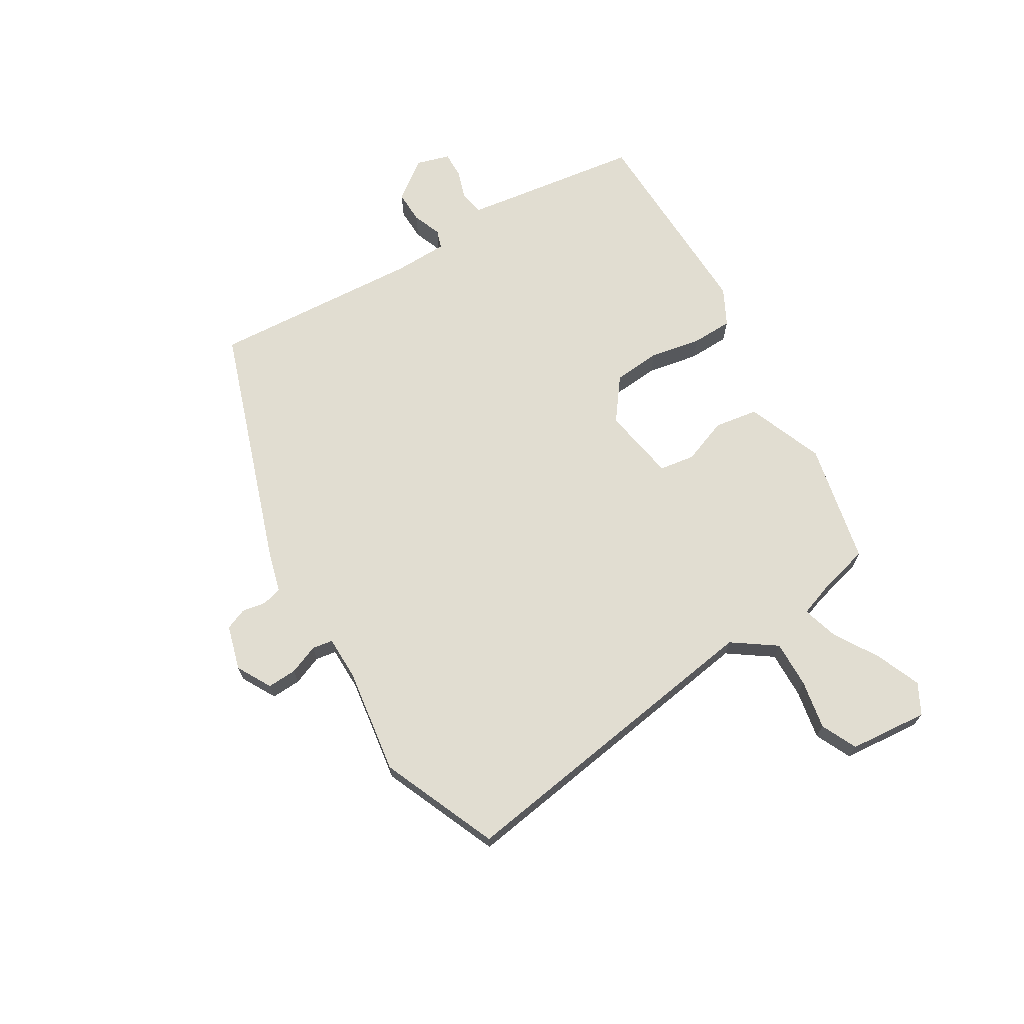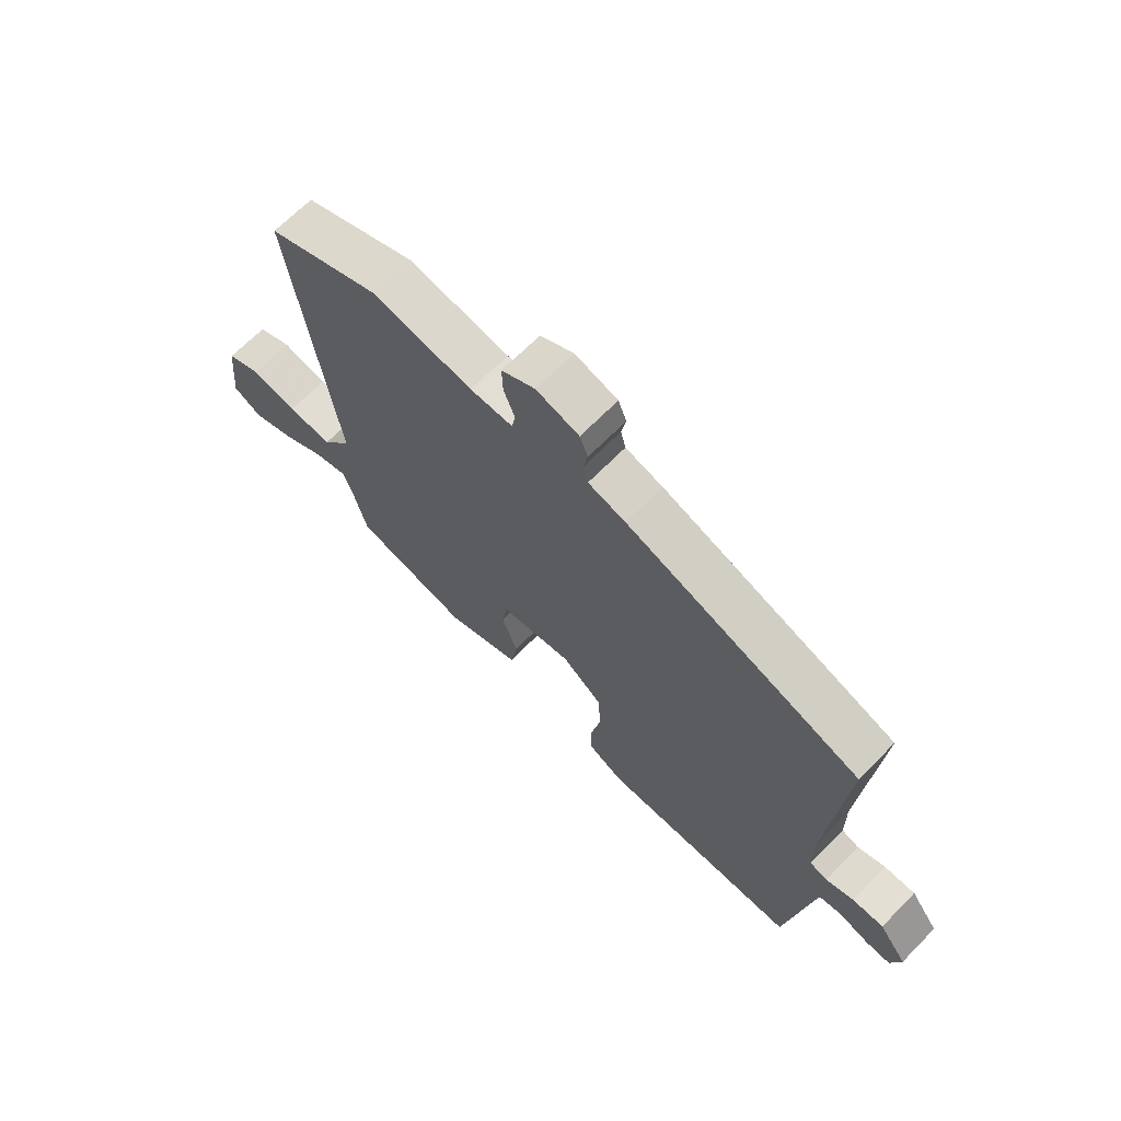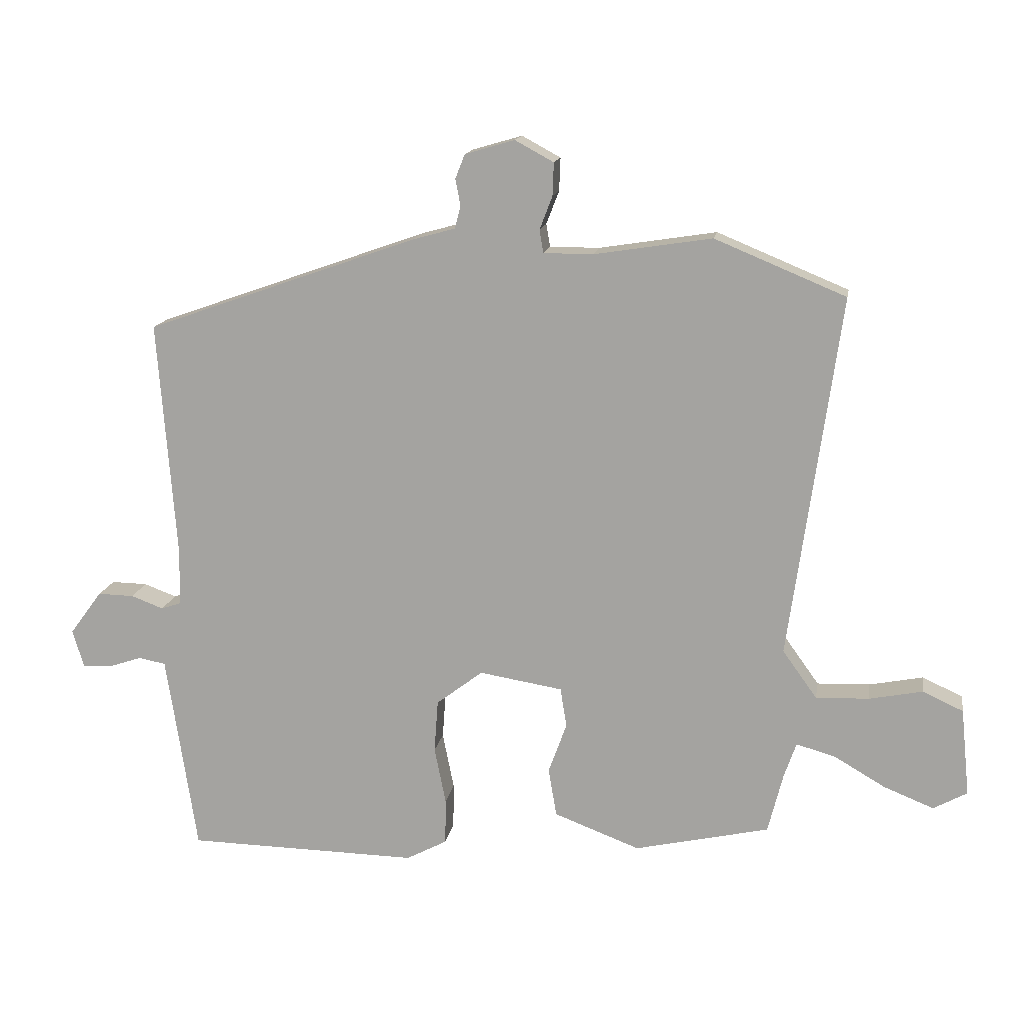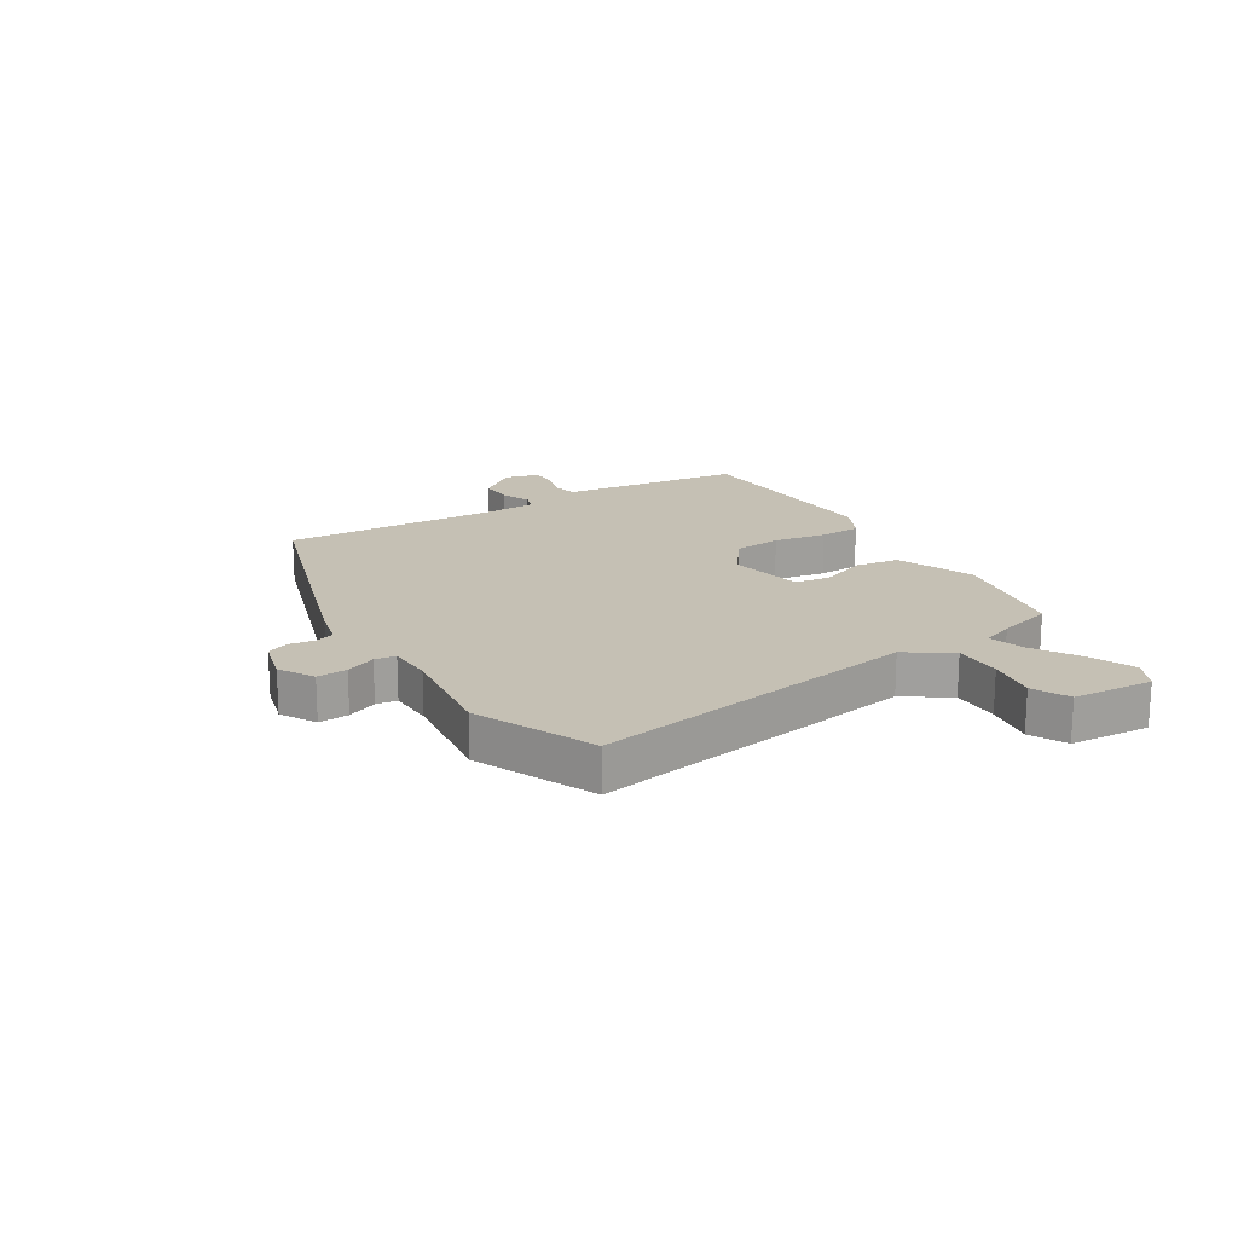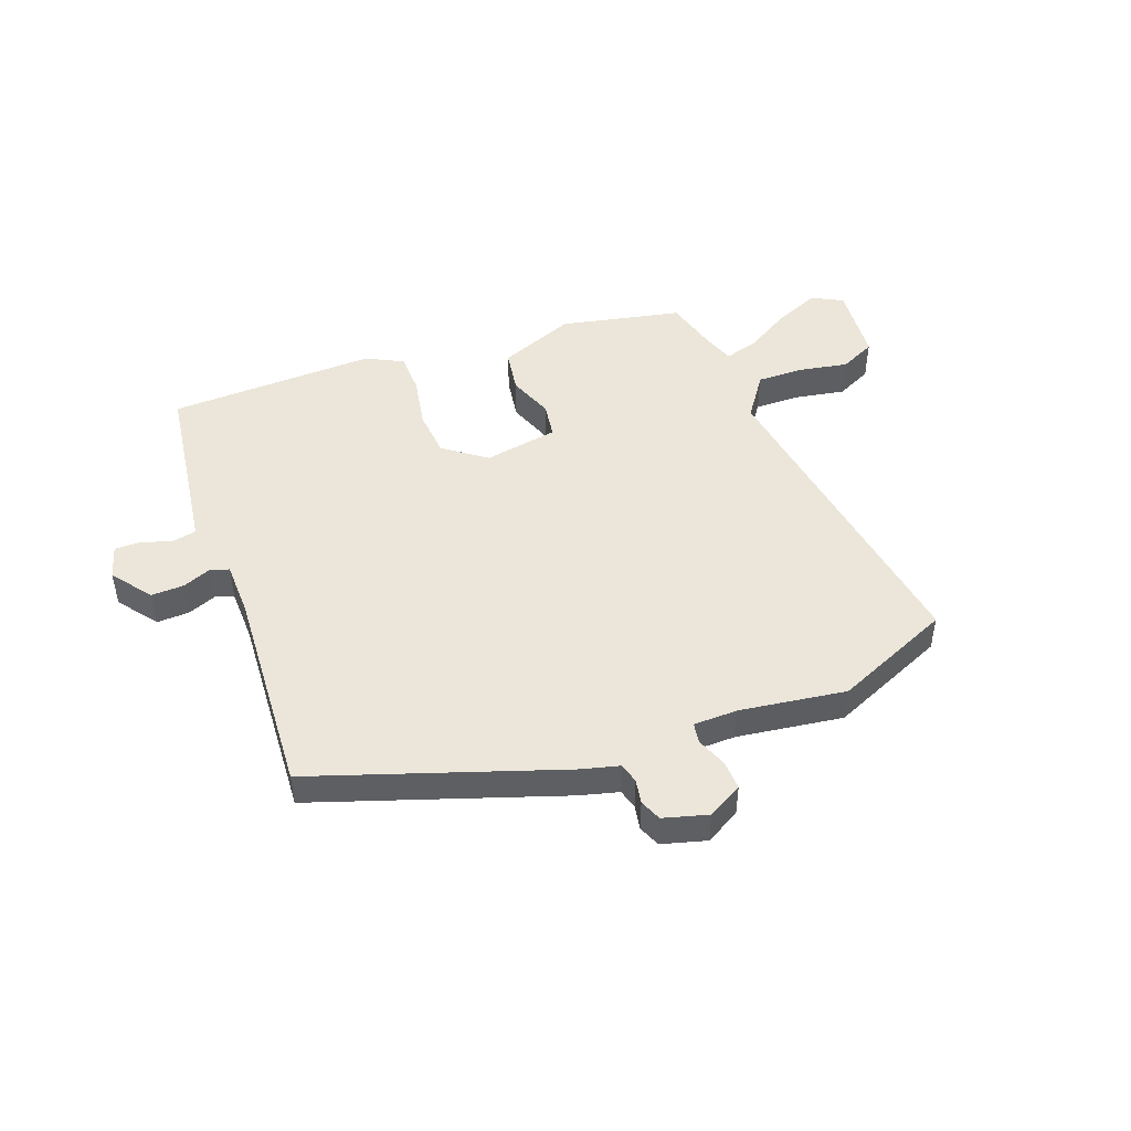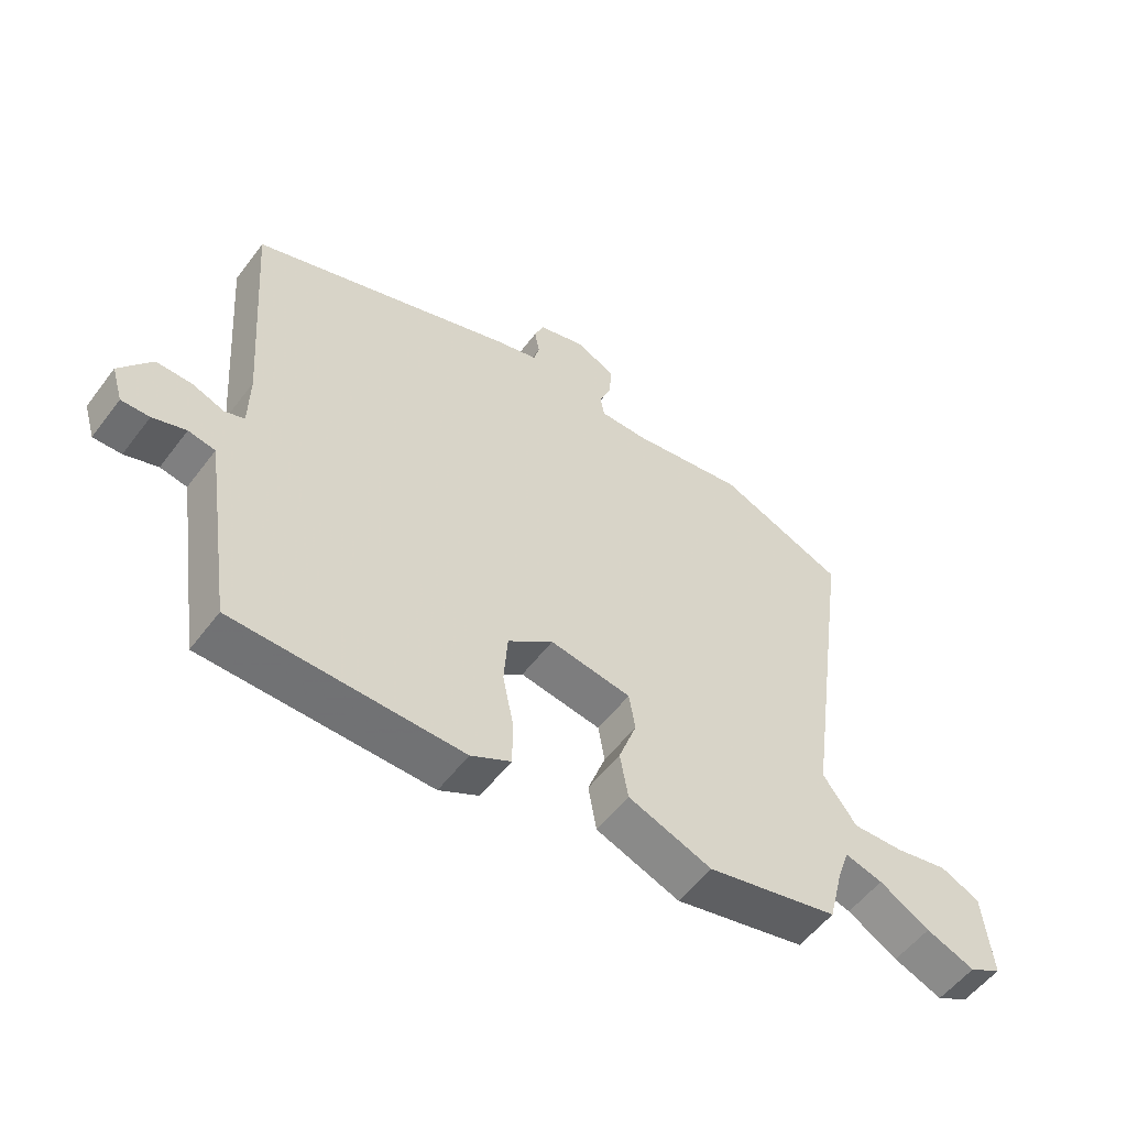
<metadata>
{"format":"obj","ext":"obj","renderer":"f3d","projection":"perspective","resolution":1024,"background":"white","views":[{"elev":68.7,"azim":58.4,"up":"+Y"},{"elev":67.3,"azim":-135.5,"up":"+Z"},{"elev":14.8,"azim":9.6,"up":"+Z"},{"elev":18.3,"azim":56.8,"up":"+Y"},{"elev":47.7,"azim":-21.3,"up":"+Y"},{"elev":-54.9,"azim":-36.4,"up":"+Z"}]}
</metadata>
<code>
v 0.495 0.07 -0.415
v 0.283 0.07 -0.463
v 0.148 0.07 -0.412
v 0.135 0.07 -0.336
v 0.164 0.07 -0.256
v 0.154 0.07 -0.194
v 0.023 0.07 -0.173
v -0.05 0.07 -0.229
v -0.056 0.07 -0.312
v -0.038 0.07 -0.402
v -0.039 0.07 -0.474
v -0.103 0.07 -0.508
v -0.468 0.07 -0.502
v -0.504 0.07 -0.265
v -0.516 0.07 -0.188
v -0.559 0.07 -0.18
v -0.612 0.07 -0.198
v -0.657 0.07 -0.199
v -0.675 0.07 -0.14
v -0.624 0.07 -0.071
v -0.567 0.07 -0.072
v -0.516 0.07 -0.091
v -0.484 0.07 -0.08
v -0.483 0.07 0.013
v -0.511 0.07 0.383
v -0.084 0.07 0.534
v -0.016 0.07 0.553
v -0.007 0.07 0.588
v -0.015 0.07 0.63
v 0 0.07 0.668
v 0.078 0.07 0.691
v 0.139 0.07 0.658
v 0.137 0.07 0.606
v 0.117 0.07 0.554
v 0.123 0.07 0.518
v 0.201 0.07 0.518
v 0.386 0.07 0.547
v 0.592 0.07 0.462
v 0.512 0.07 -0.109
v 0.566 0.07 -0.184
v 0.649 0.07 -0.181
v 0.734 0.07 -0.164
v 0.797 0.07 -0.193
v 0.811 0.07 -0.331
v 0.758 0.07 -0.36
v 0.68 0.07 -0.329
v 0.599 0.07 -0.282
v 0.538 0.07 -0.265
v 0.519 0.07 -0.32
v 0.495 0 -0.415
v 0.283 0 -0.463
v 0.148 0 -0.412
v 0.135 0 -0.336
v 0.164 0 -0.256
v 0.154 0 -0.194
v 0.023 0 -0.173
v -0.05 0 -0.229
v -0.056 0 -0.312
v -0.038 0 -0.402
v -0.039 0 -0.474
v -0.103 0 -0.508
v -0.468 0 -0.502
v -0.504 0 -0.265
v -0.516 0 -0.188
v -0.559 0 -0.18
v -0.612 0 -0.198
v -0.657 0 -0.199
v -0.675 0 -0.14
v -0.624 0 -0.071
v -0.567 0 -0.072
v -0.516 0 -0.091
v -0.484 0 -0.08
v -0.483 0 0.013
v -0.511 0 0.383
v -0.084 0 0.534
v -0.016 0 0.553
v -0.007 0 0.588
v -0.015 0 0.63
v 0 0 0.668
v 0.078 0 0.691
v 0.139 0 0.658
v 0.137 0 0.606
v 0.117 0 0.554
v 0.123 0 0.518
v 0.201 0 0.518
v 0.386 0 0.547
v 0.592 0 0.462
v 0.512 0 -0.109
v 0.566 0 -0.184
v 0.649 0 -0.181
v 0.734 0 -0.164
v 0.797 0 -0.193
v 0.811 0 -0.331
v 0.758 0 -0.36
v 0.68 0 -0.329
v 0.599 0 -0.282
v 0.538 0 -0.265
v 0.519 0 -0.32
f 44 45 46 47
f 44 47 48
f 41 42 43 44
f 40 41 44 48
f 39 40 48
f 36 37 38 39
f 35 36 39 48
f 31 32 33 34
f 31 34 35
f 28 29 30 31
f 27 28 31 35
f 24 25 26 27
f 23 24 27 35
f 19 20 21 22
f 17 18 19 22
f 16 17 22 23
f 15 16 23 35
f 11 12 13 14
f 9 10 11 14
f 8 9 14 15
f 7 8 15 35
f 2 3 4 5
f 49 1 2 5
f 49 5 6
f 48 49 6
f 35 48 6
f 6 7 35
f 96 95 94 93
f 97 96 93
f 93 92 91 90
f 97 93 90 89
f 97 89 88
f 88 87 86 85
f 97 88 85 84
f 83 82 81 80
f 84 83 80
f 80 79 78 77
f 84 80 77 76
f 76 75 74 73
f 84 76 73 72
f 71 70 69 68
f 71 68 67 66
f 72 71 66 65
f 84 72 65 64
f 63 62 61 60
f 63 60 59 58
f 64 63 58 57
f 84 64 57 56
f 54 53 52 51
f 54 51 50 98
f 55 54 98
f 55 98 97
f 55 97 84
f 84 56 55
f 1 50 51 2
f 2 51 52 3
f 3 52 53 4
f 4 53 54 5
f 5 54 55 6
f 6 55 56 7
f 7 56 57 8
f 8 57 58 9
f 9 58 59 10
f 10 59 60 11
f 11 60 61 12
f 12 61 62 13
f 13 62 63 14
f 14 63 64 15
f 15 64 65 16
f 16 65 66 17
f 17 66 67 18
f 18 67 68 19
f 19 68 69 20
f 20 69 70 21
f 21 70 71 22
f 22 71 72 23
f 23 72 73 24
f 24 73 74 25
f 25 74 75 26
f 26 75 76 27
f 27 76 77 28
f 28 77 78 29
f 29 78 79 30
f 30 79 80 31
f 31 80 81 32
f 32 81 82 33
f 33 82 83 34
f 34 83 84 35
f 35 84 85 36
f 36 85 86 37
f 37 86 87 38
f 38 87 88 39
f 39 88 89 40
f 40 89 90 41
f 41 90 91 42
f 42 91 92 43
f 43 92 93 44
f 44 93 94 45
f 45 94 95 46
f 46 95 96 47
f 47 96 97 48
f 48 97 98 49
f 49 98 50 1

</code>
